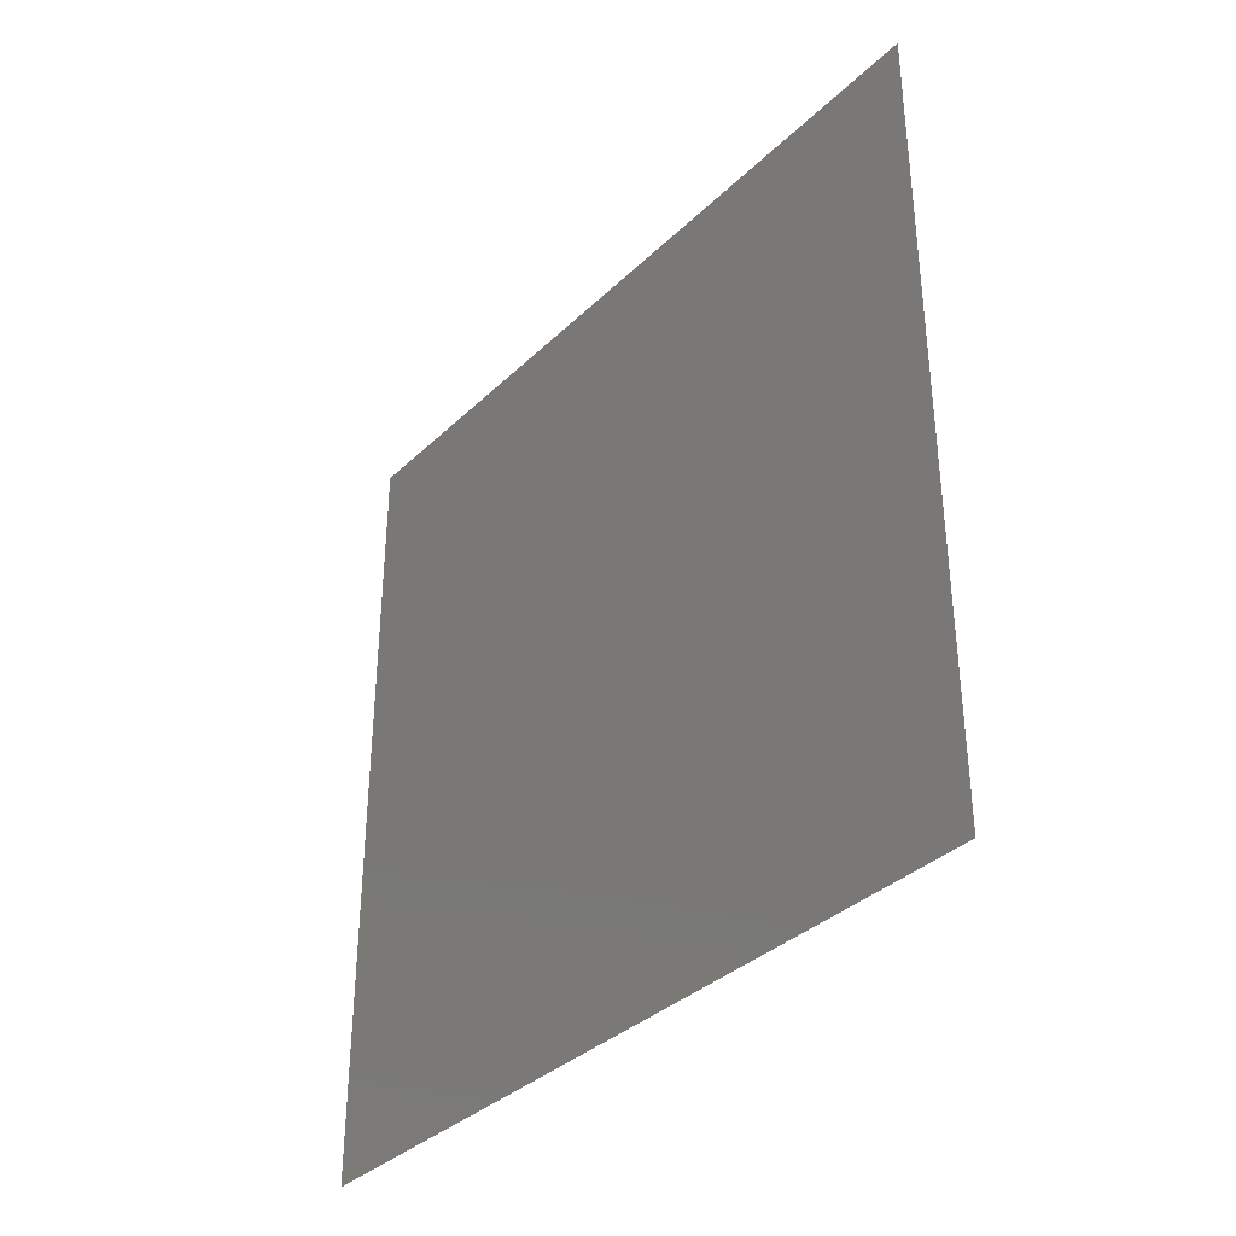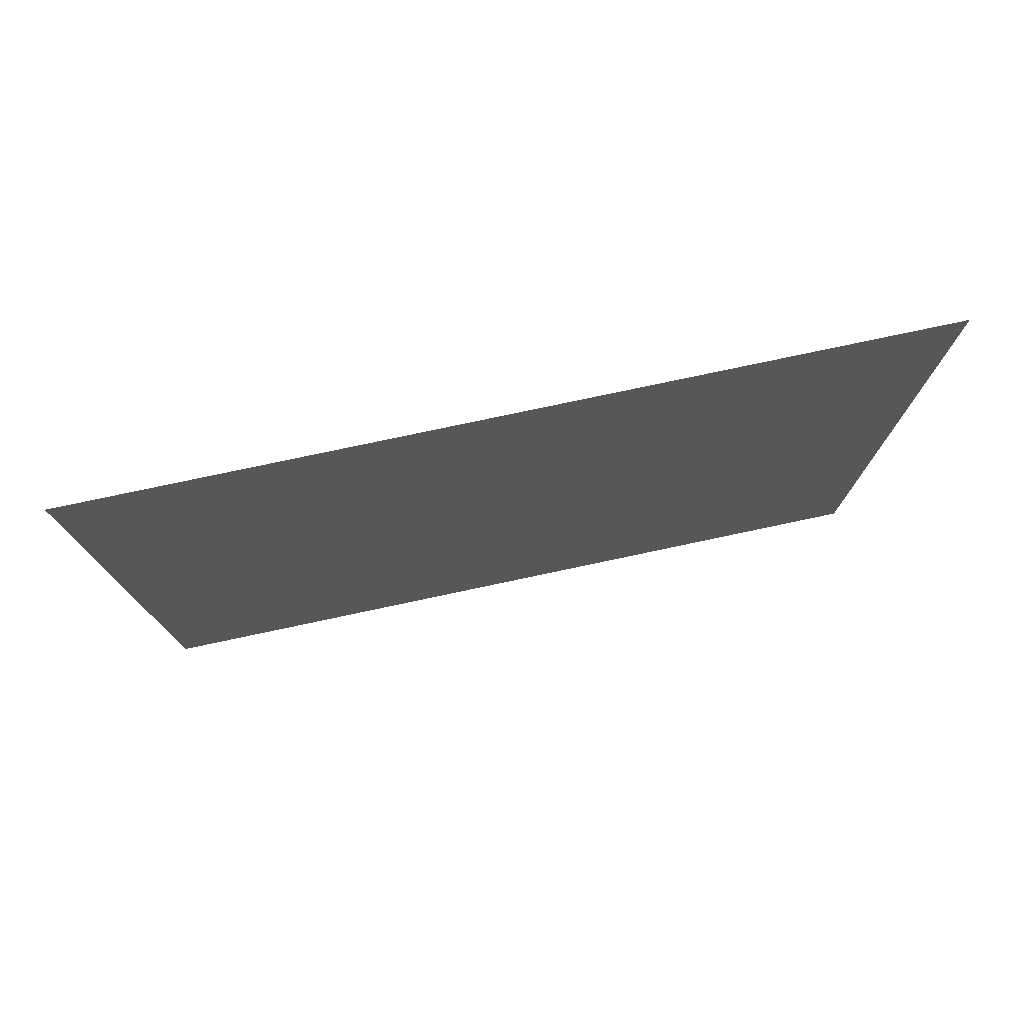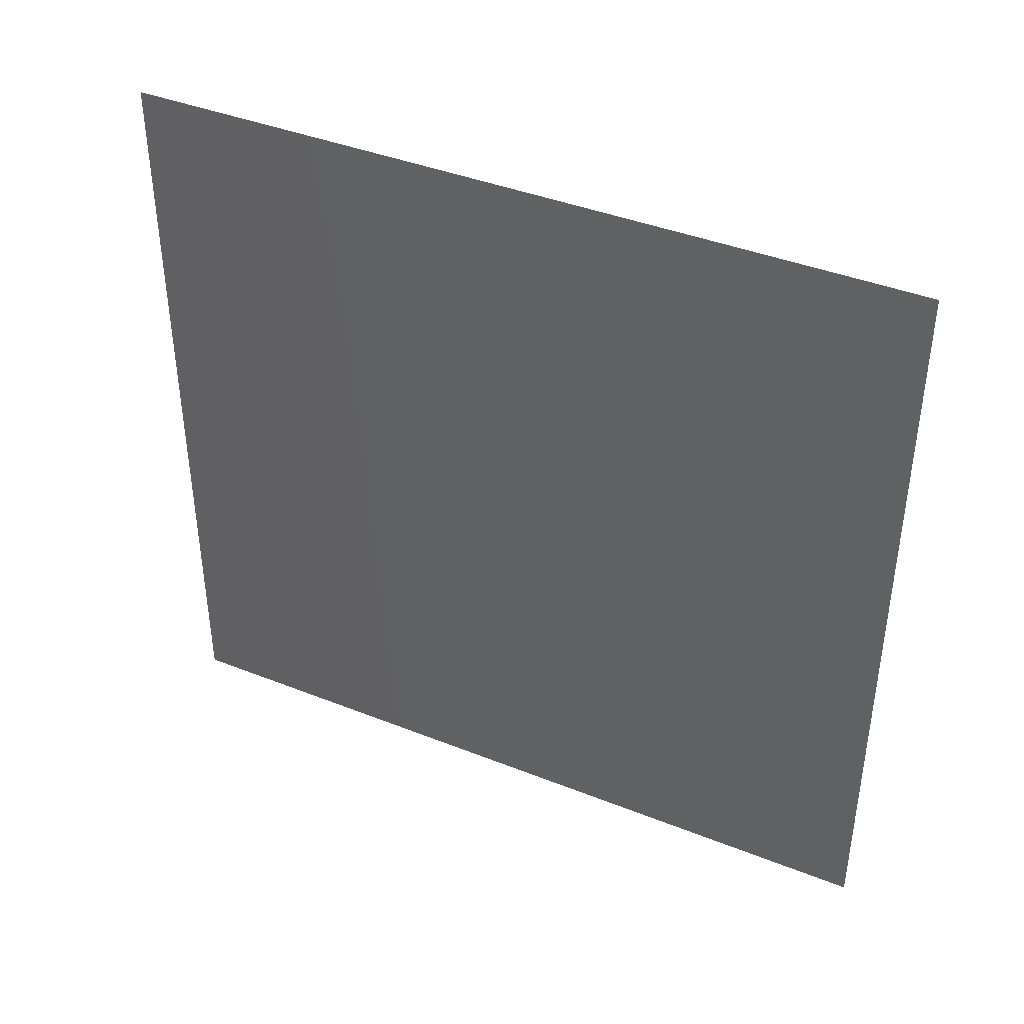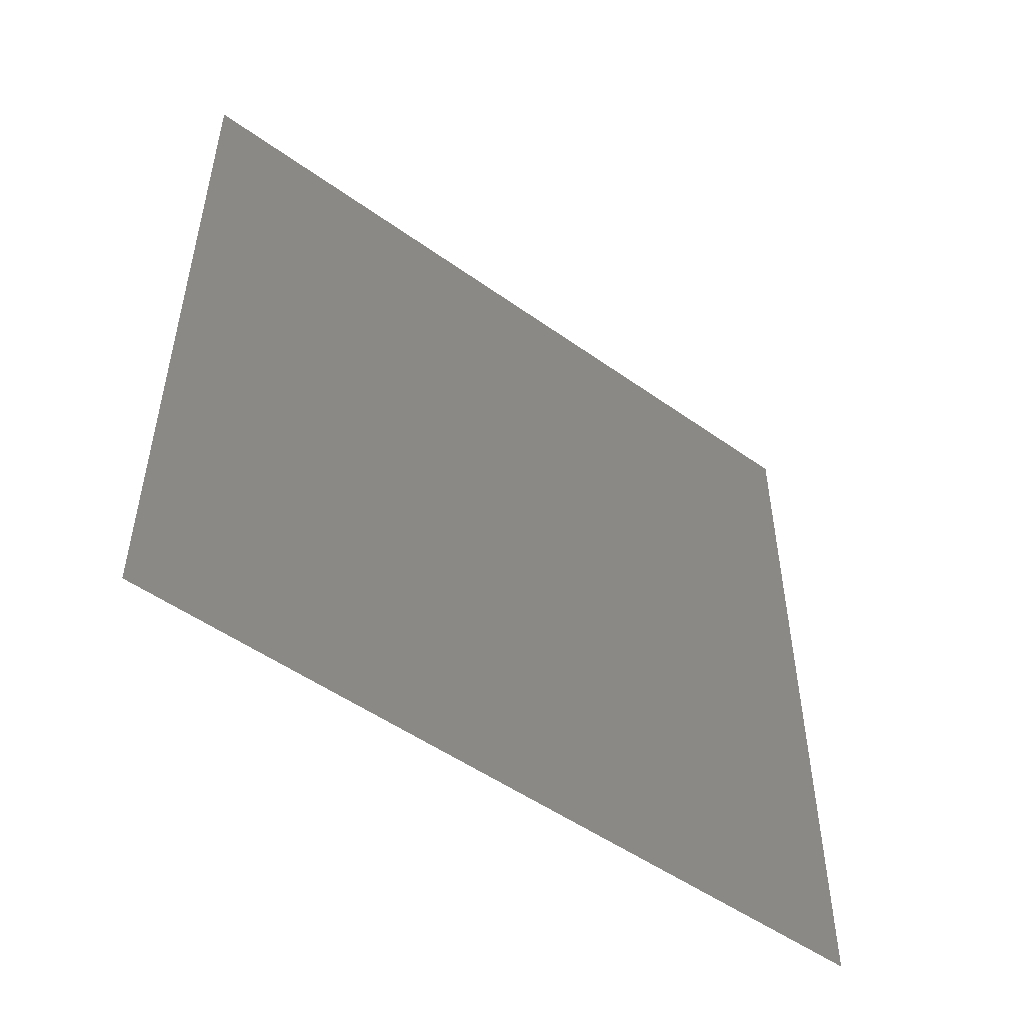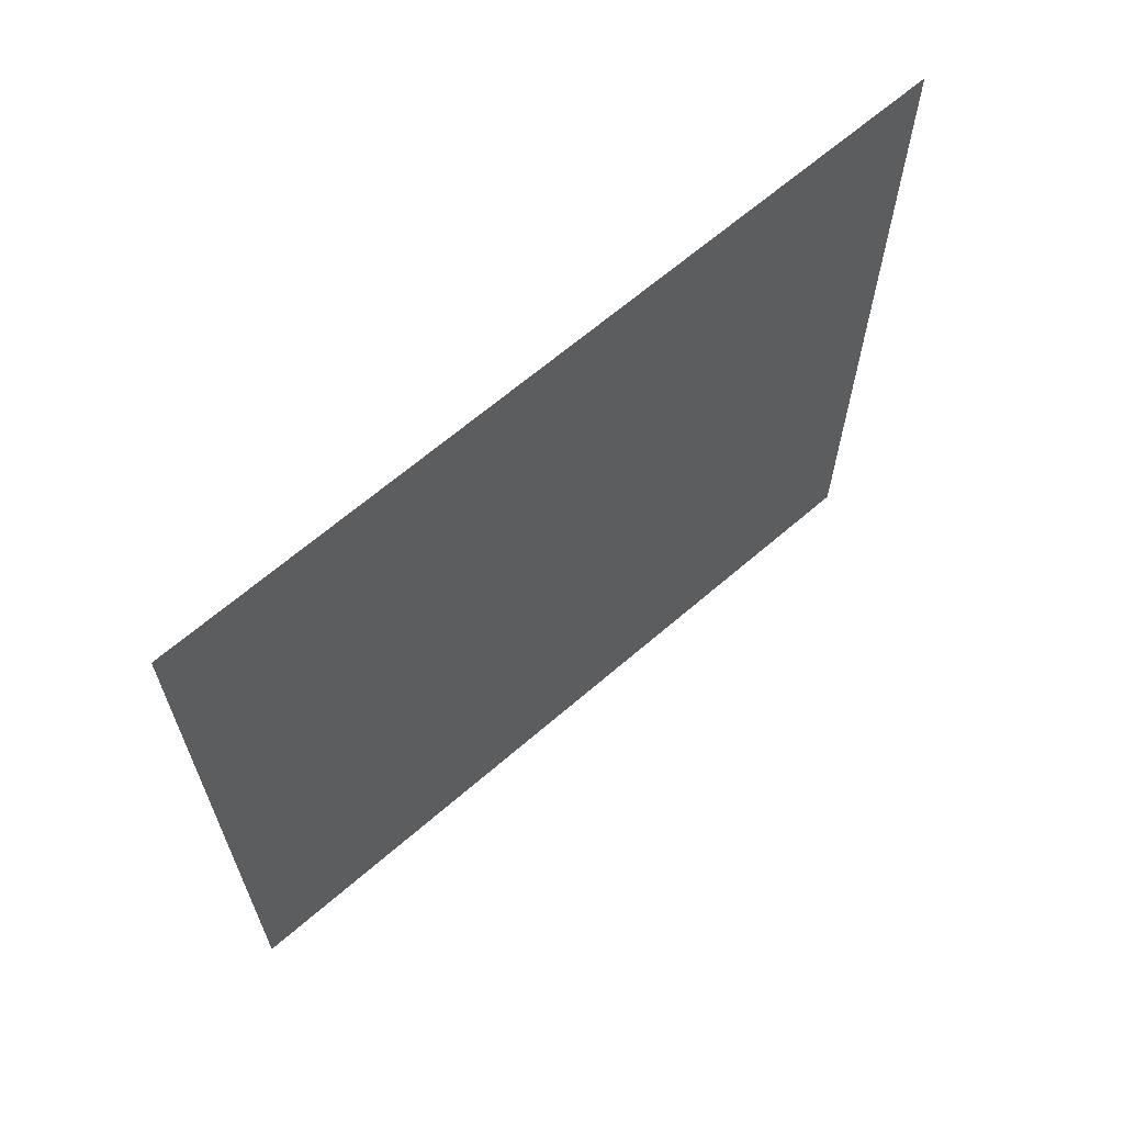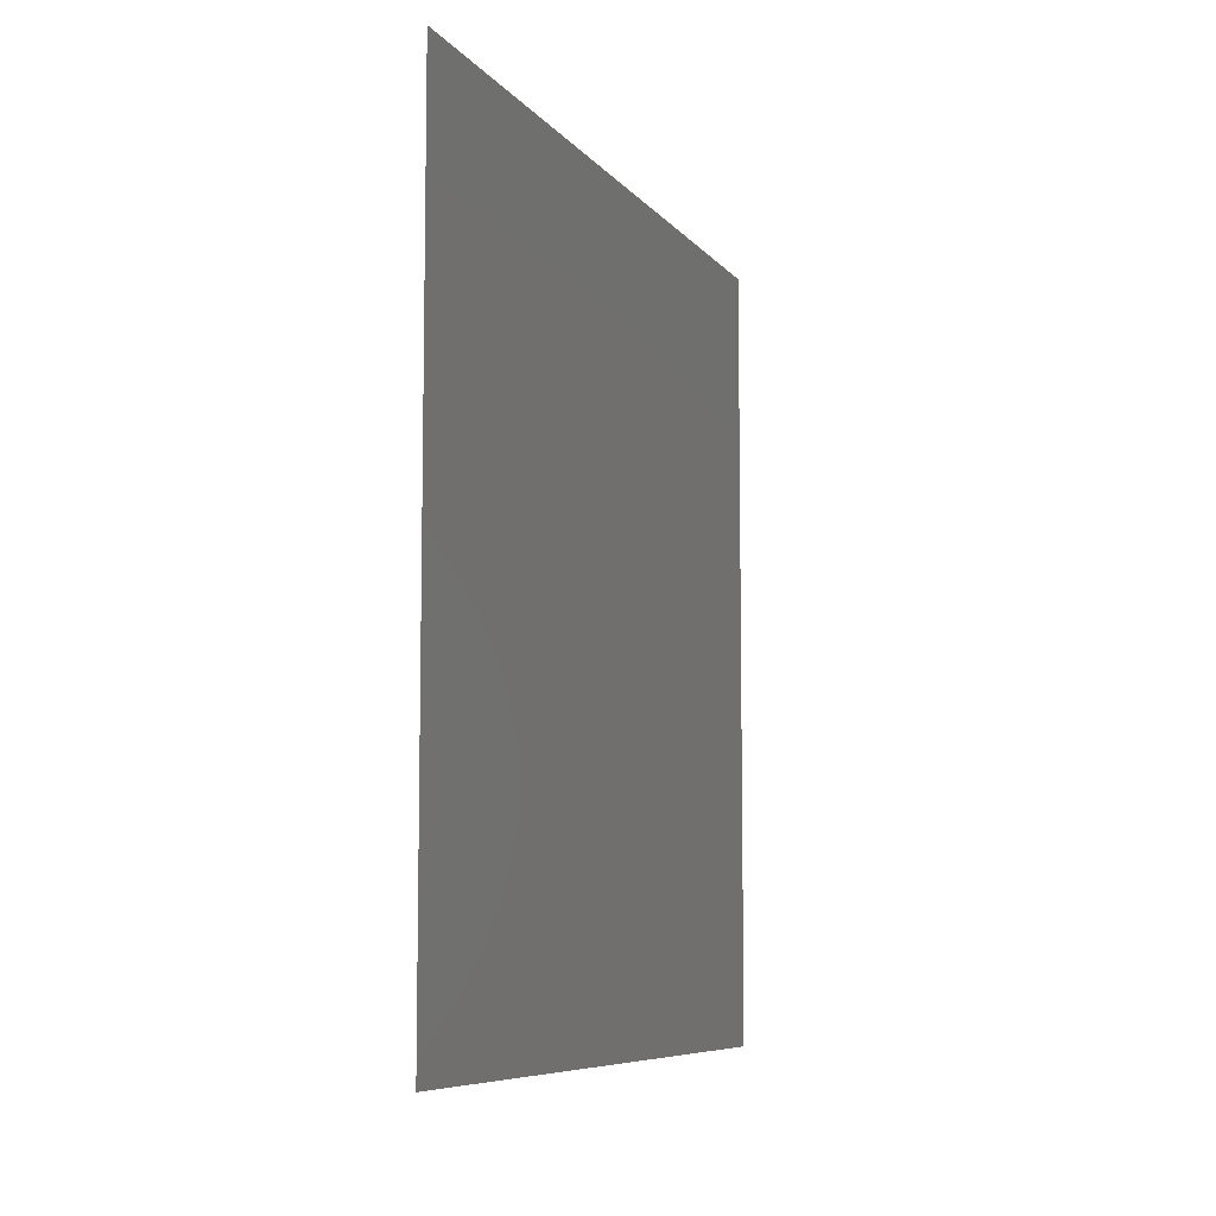
<metadata>
{"format":"stl","ext":"stl","renderer":"f3d","projection":"perspective","resolution":1024,"background":"white","views":[{"elev":-35.7,"azim":-39.0,"up":"+Z"},{"elev":77.6,"azim":78.0,"up":"+Y"},{"elev":40.8,"azim":115.9,"up":"+Y"},{"elev":-50.8,"azim":52.0,"up":"+Y"},{"elev":64.9,"azim":48.9,"up":"+Y"},{"elev":-7.7,"azim":-159.1,"up":"+Z"}]}
</metadata>
<code>
# stl→obj: 4 verts, 2 faces
v 0.225 0.1757 -0.15
v 0.225 0.1757 0.15
v 0.225 -0.1143 0.15
v 0.225 -0.1143 -0.15
f 1 2 3
f 1 3 4

</code>
